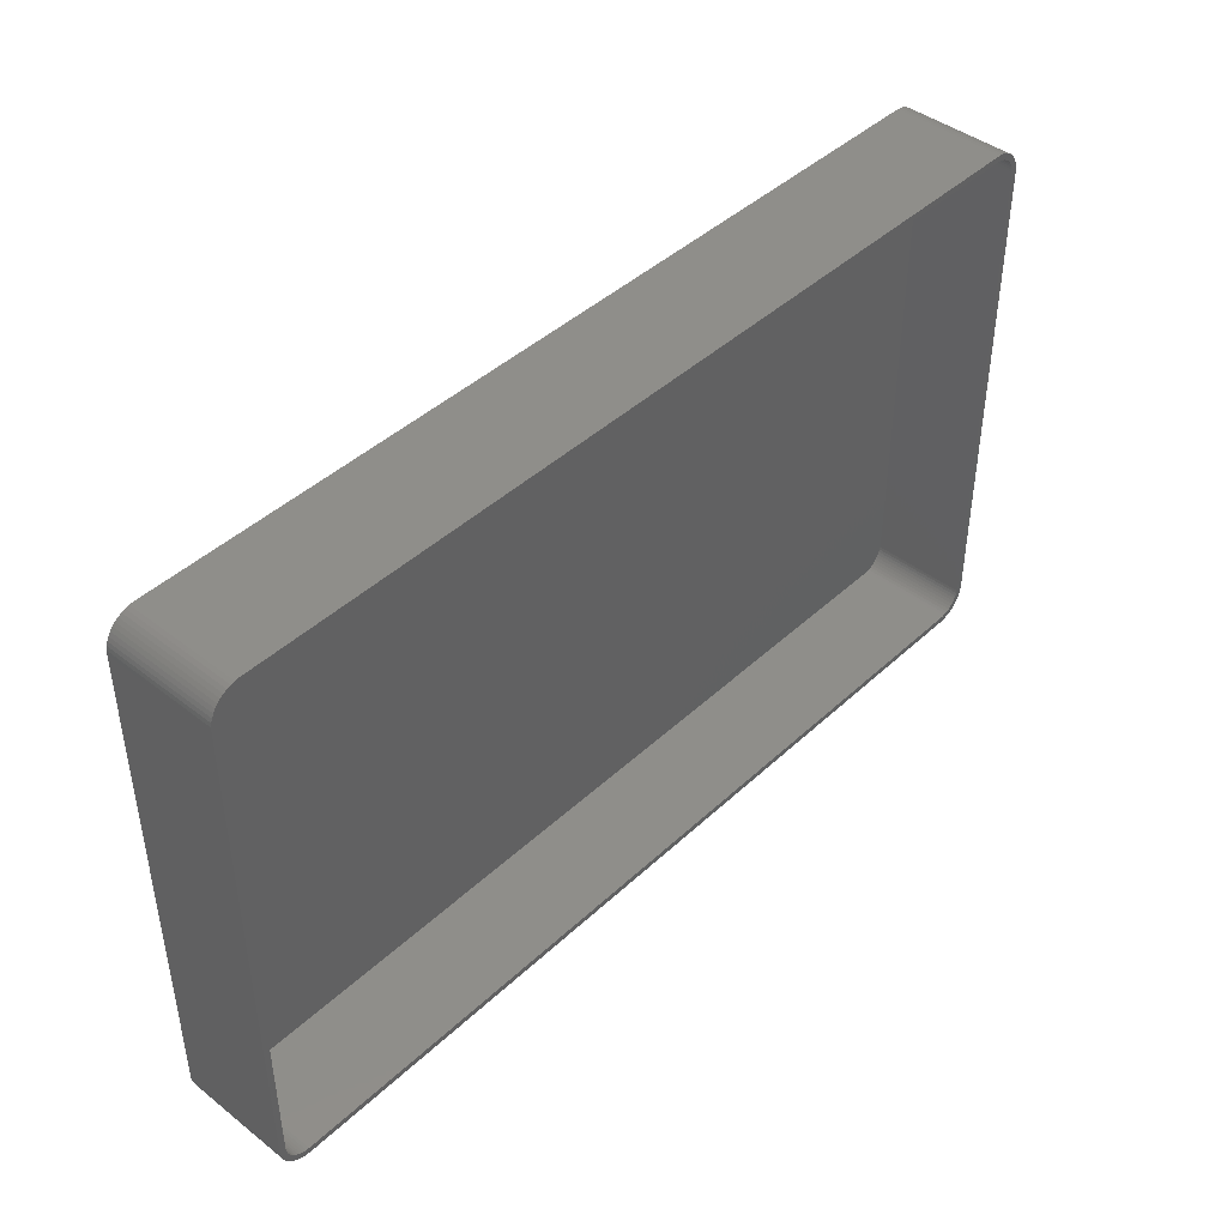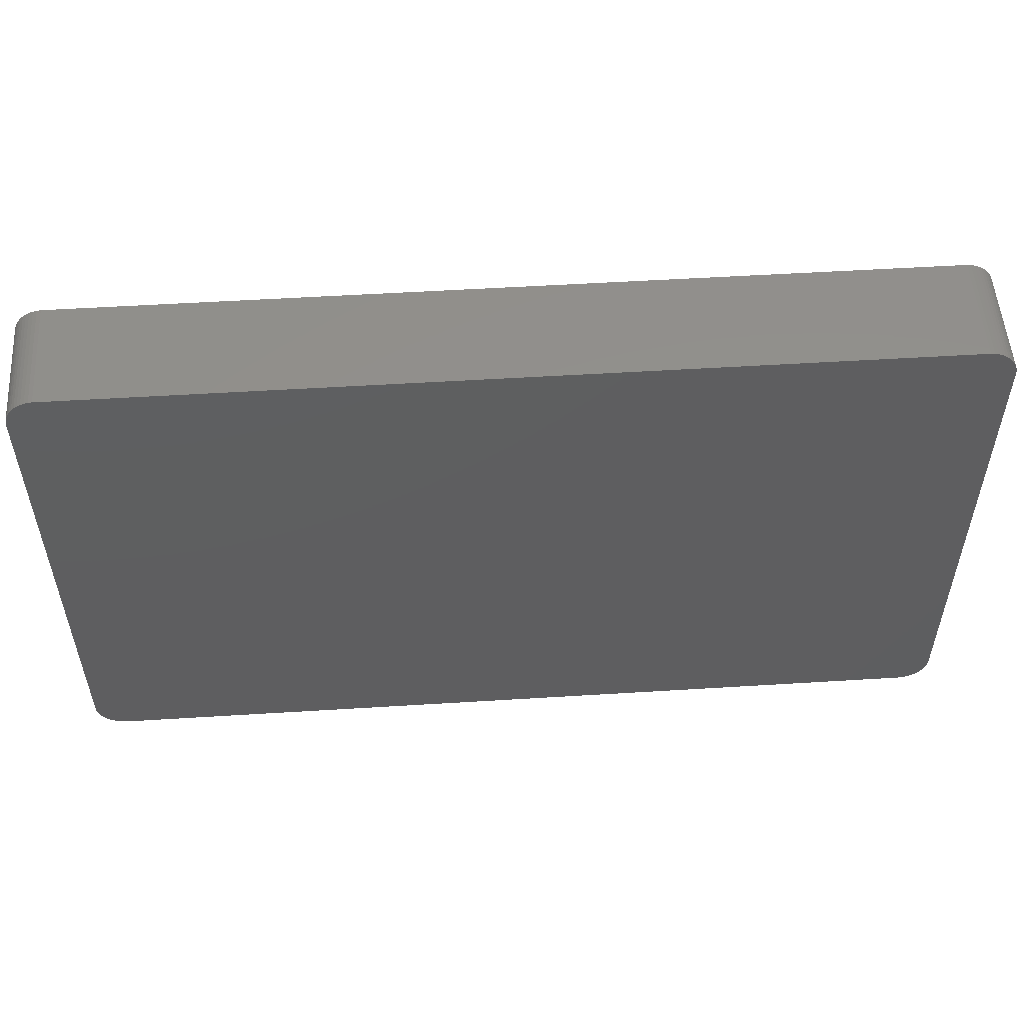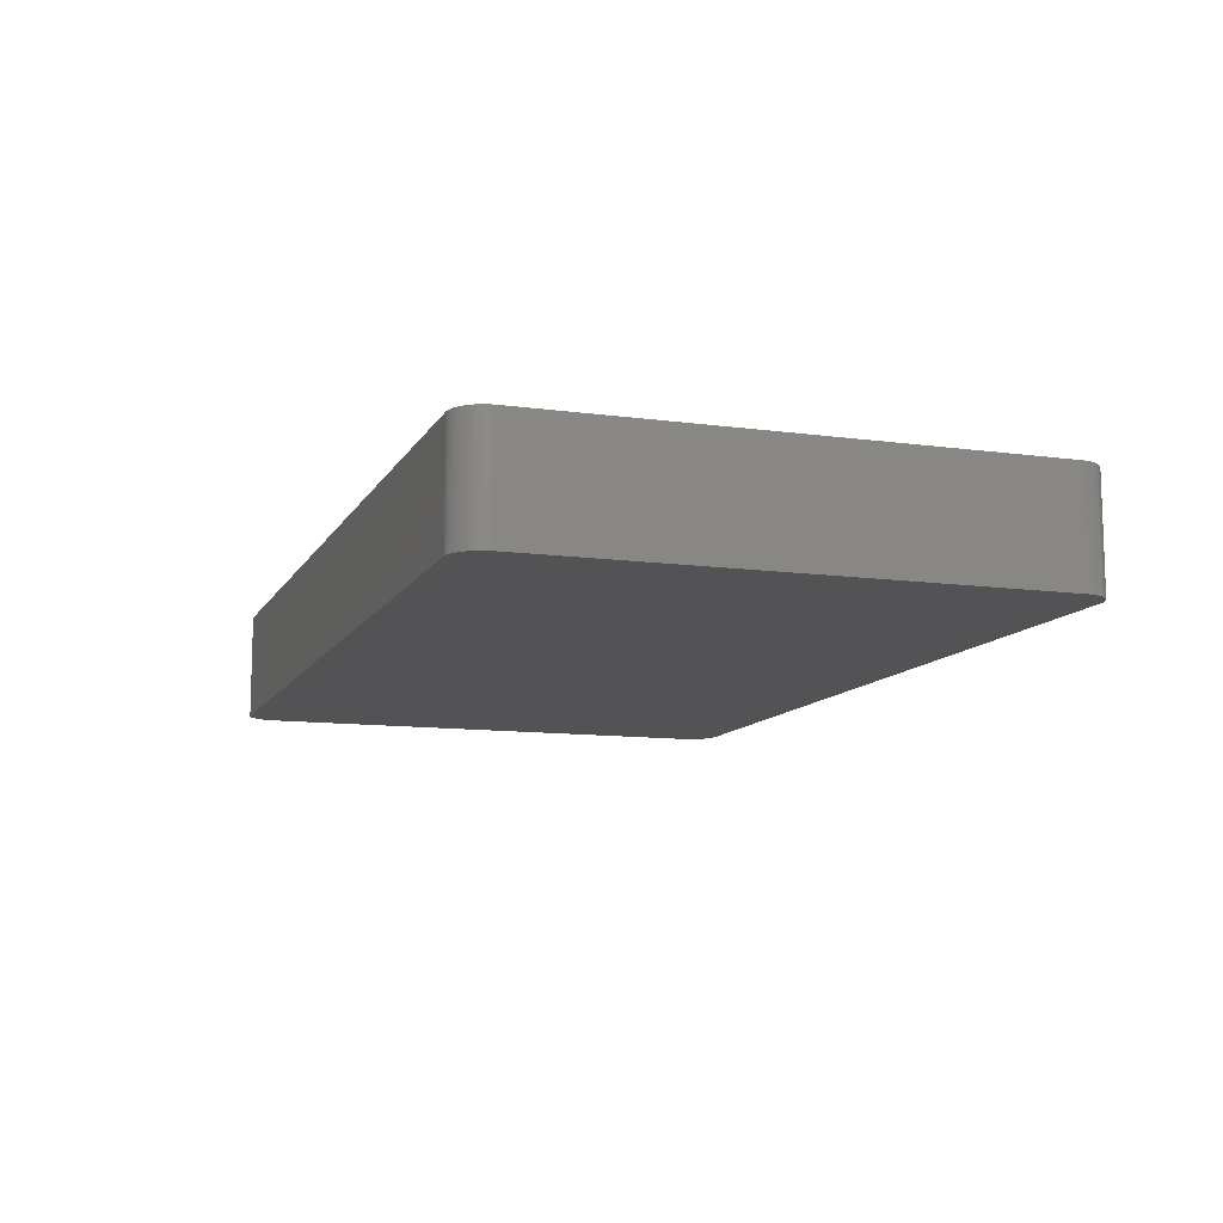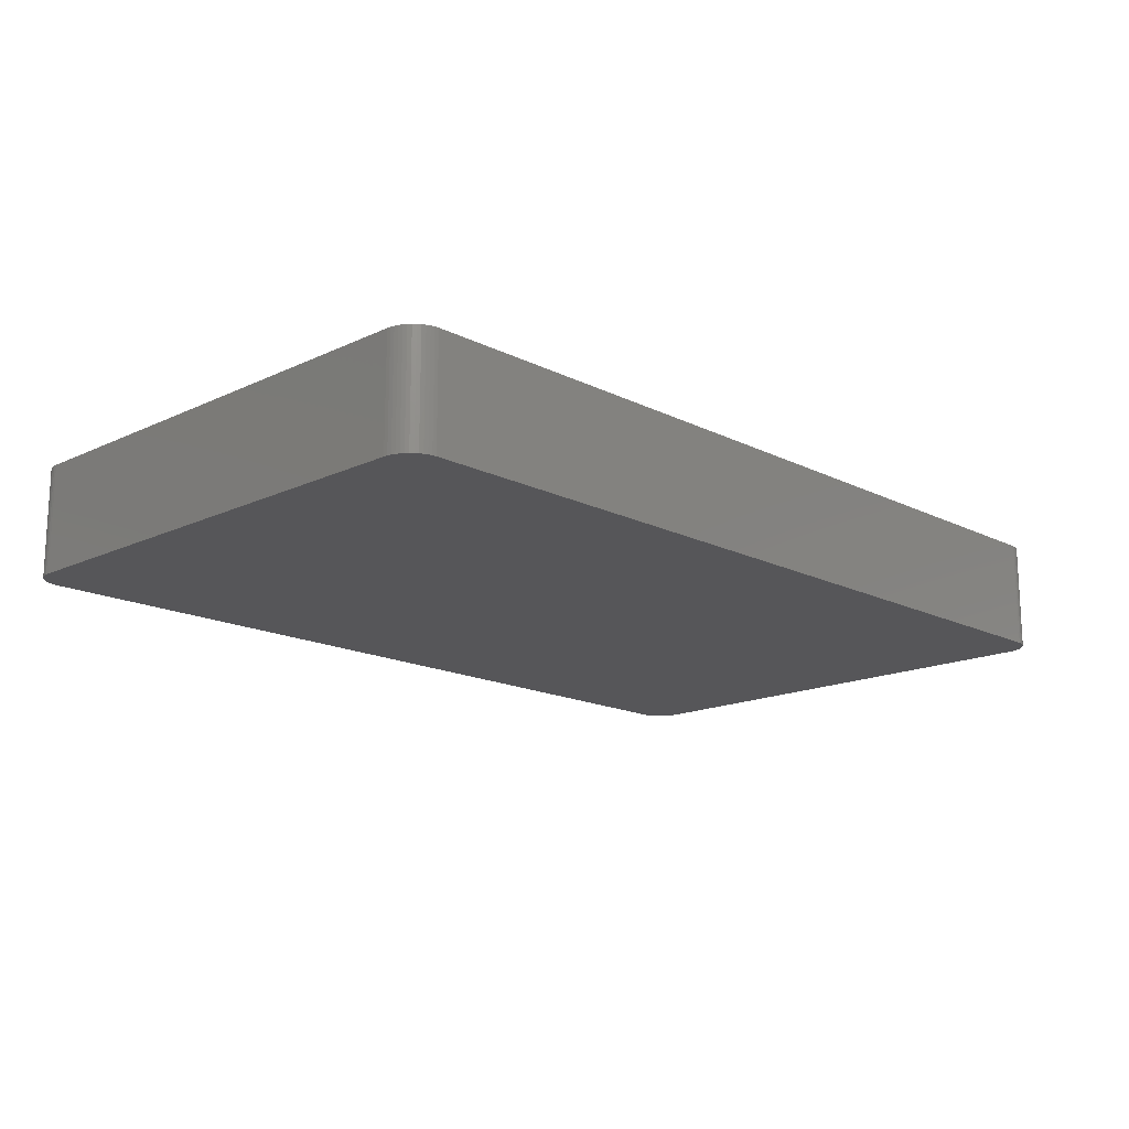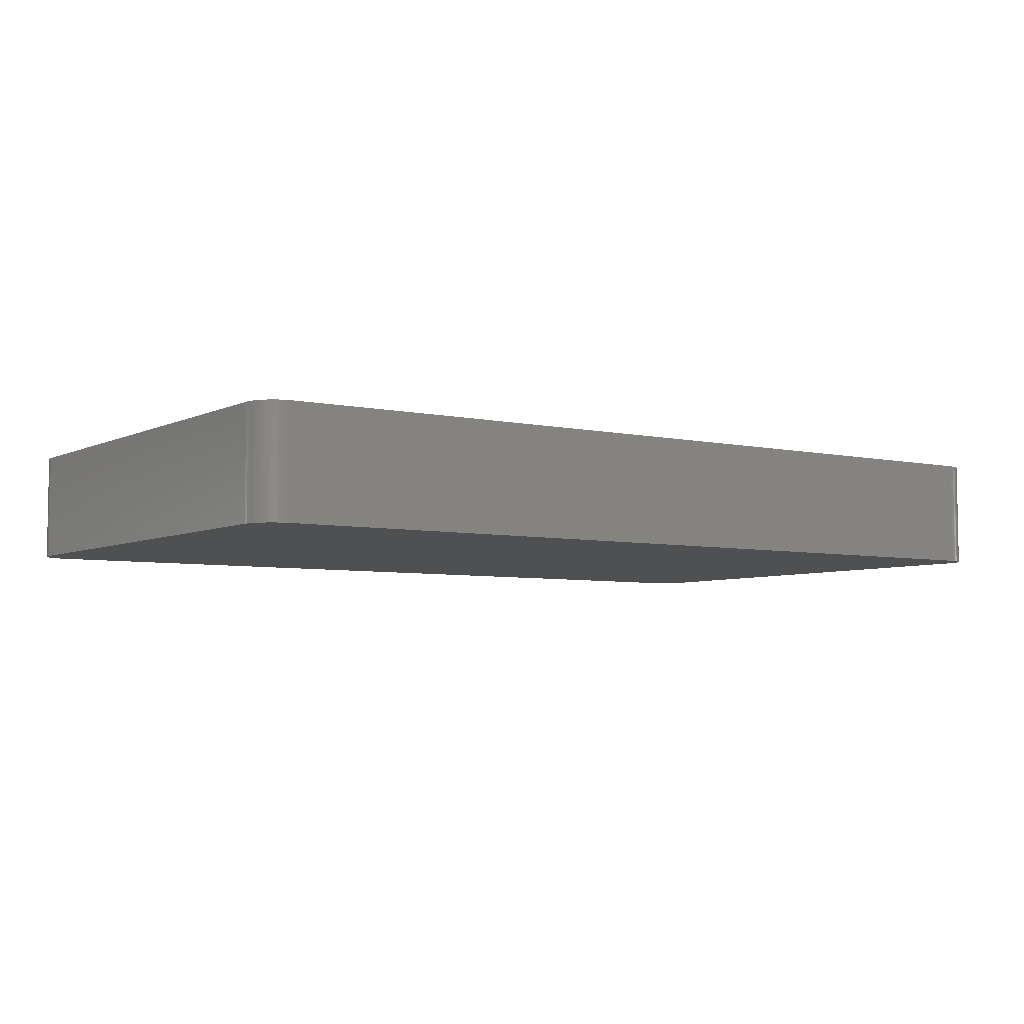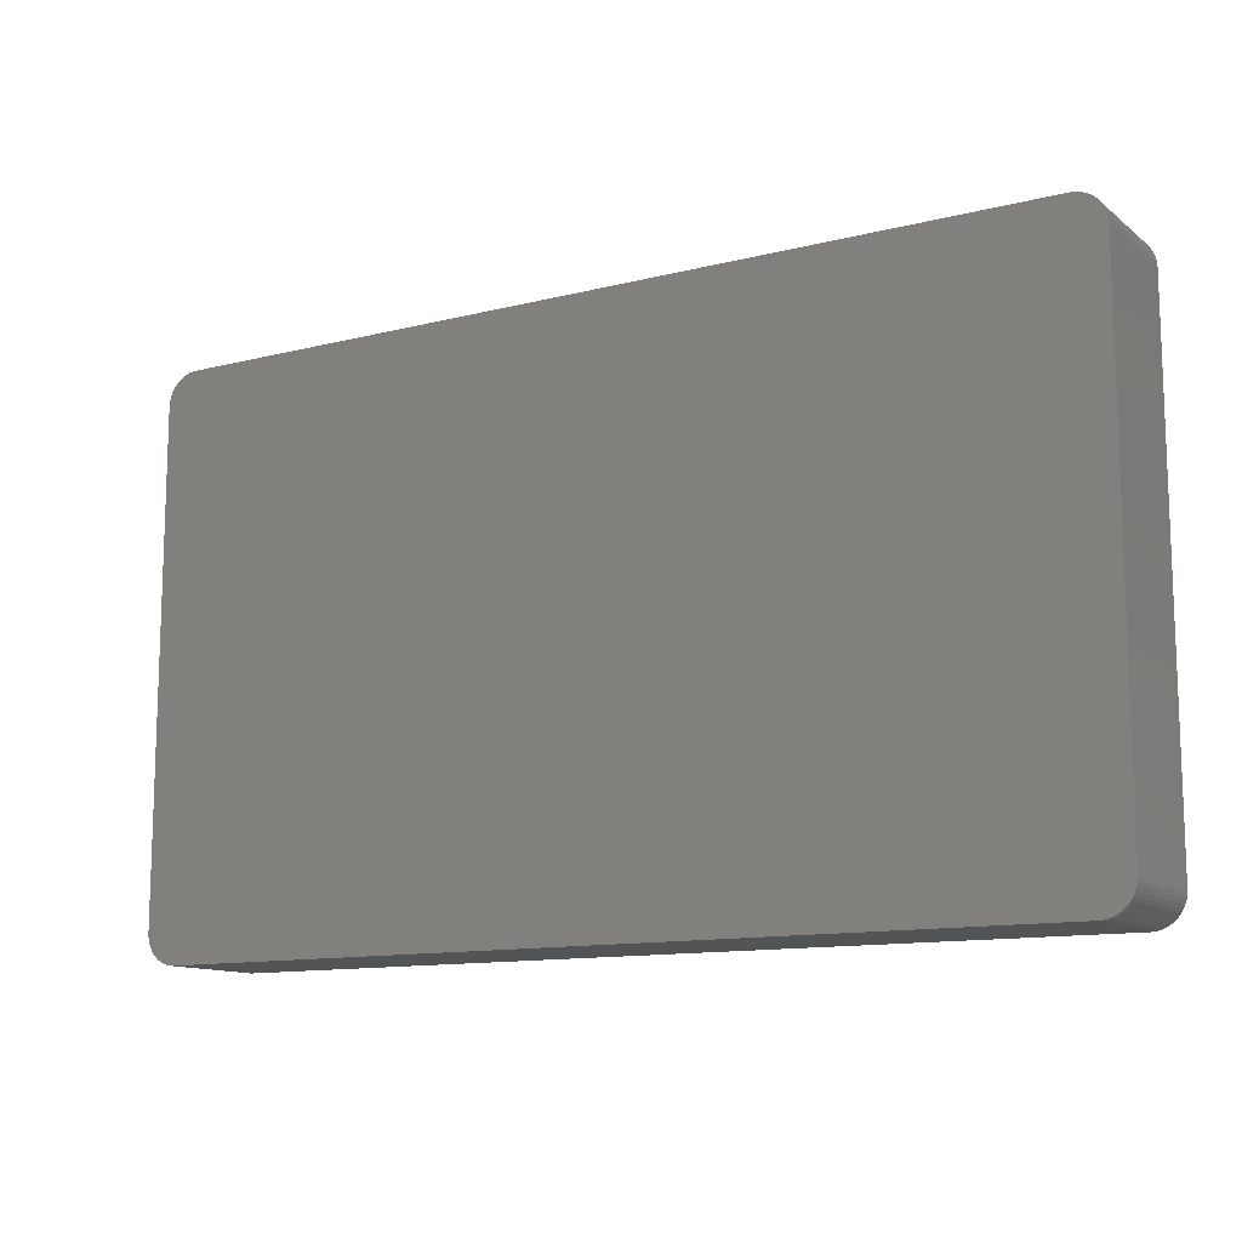
<metadata>
{"format":"stl","ext":"stl","renderer":"f3d","projection":"perspective","resolution":1024,"background":"white","views":[{"elev":43.3,"azim":-47.5,"up":"+Y"},{"elev":53.4,"azim":176.2,"up":"+Y"},{"elev":-11.0,"azim":-108.7,"up":"+Z"},{"elev":-16.1,"azim":134.1,"up":"+Z"},{"elev":-5.5,"azim":-34.6,"up":"+Z"},{"elev":-12.1,"azim":-149.2,"up":"+Y"}]}
</metadata>
<code>
# stl→obj: 208 verts, 412 faces
v 74 40 18
v 75 40 18
v 74.96 40.63 18
v 75 -40 18
v 73.97 40.5 18
v 74.84 41.24 18
v 74 -40 18
v 73.87 40.99 18
v 74.65 41.84 18
v 74.96 -40.63 18
v 73.72 41.47 18
v 74.38 42.41 18
v 73.97 -40.5 18
v 73.51 41.93 18
v 74.05 42.94 18
v 74.84 -41.24 18
v 73.87 -40.99 18
v 73.24 42.35 18
v 73.64 43.42 18
v 72.92 42.74 18
v 73.19 43.85 18
v 72.55 43.08 18
v 72.68 44.22 18
v 72.14 43.38 18
v 72.13 44.52 18
v 71.7 43.62 18
v 71.55 44.76 18
v 71.24 43.8 18
v 70.94 44.91 18
v 70.75 43.93 18
v 70.31 44.99 18
v 70.25 43.99 18
v -70.25 43.99 18
v -70.31 44.99 18
v -70.75 43.93 18
v -70.94 44.91 18
v -71.24 43.8 18
v -71.55 44.76 18
v -71.7 43.62 18
v -72.13 44.52 18
v -72.14 43.38 18
v -72.68 44.22 18
v -72.55 43.08 18
v -73.19 43.85 18
v -72.92 42.74 18
v -73.64 43.42 18
v -73.24 42.35 18
v -74.05 42.94 18
v -73.51 41.93 18
v -74.38 42.41 18
v -73.72 41.47 18
v -74.84 41.24 18
v -73.87 40.99 18
v -74.65 41.84 18
v 74.65 -41.84 18
v 73.72 -41.47 18
v 74.38 -42.41 18
v 73.51 -41.93 18
v 74.05 -42.94 18
v 73.24 -42.35 18
v 73.64 -43.42 18
v 72.92 -42.74 18
v 73.19 -43.85 18
v 72.55 -43.08 18
v 72.68 -44.22 18
v 72.14 -43.38 18
v 72.13 -44.52 18
v 71.7 -43.62 18
v 71.55 -44.76 18
v 71.24 -43.8 18
v 70.94 -44.91 18
v 70.75 -43.93 18
v 70.31 -44.99 18
v 70.25 -43.99 18
v -70.25 -43.99 18
v -70.31 -44.99 18
v -70.75 -43.93 18
v -70.94 -44.91 18
v -71.24 -43.8 18
v -71.55 -44.76 18
v -71.7 -43.62 18
v -72.13 -44.52 18
v -72.14 -43.38 18
v -72.68 -44.22 18
v -72.55 -43.08 18
v -73.19 -43.85 18
v -72.92 -42.74 18
v -73.64 -43.42 18
v -73.24 -42.35 18
v -74.05 -42.94 18
v -73.51 -41.93 18
v -74.38 -42.41 18
v -73.72 -41.47 18
v -74.65 -41.84 18
v -73.87 -40.99 18
v -74.84 -41.24 18
v -73.97 -40.5 18
v -74.96 -40.63 18
v -74 -40 18
v -74 40 18
v -75 40 18
v -73.97 40.5 18
v -75 -40 18
v -74.96 40.63 18
v 70.31 44.99 0
v -70.31 44.99 0
v -70.31 -44.99 0
v 70.31 -44.99 0
v 70.94 44.91 0
v 74.96 40.63 0
v 75 40 0
v -70.94 44.91 0
v -71.55 44.76 0
v -74.05 42.94 0
v -73.64 43.42 0
v 75 -40 0
v -72.13 44.52 0
v 74.65 41.84 0
v 74.84 41.24 0
v -73.19 43.85 0
v -71.55 -44.76 0
v -70.94 -44.91 0
v -73.64 -43.42 0
v -74.05 -42.94 0
v -75 -40 0
v -75 40 0
v -74.96 40.63 0
v 72.13 44.52 0
v 71.55 44.76 0
v 73.64 43.42 0
v 74.05 42.94 0
v 74.84 -41.24 0
v 74.65 -41.84 0
v 73.19 -43.85 0
v 73.64 -43.42 0
v -72.68 -44.22 0
v -72.13 -44.52 0
v -72.68 44.22 0
v 72.68 44.22 0
v 74.38 42.41 0
v 73.19 43.85 0
v 74.05 -42.94 0
v 72.13 -44.52 0
v 72.68 -44.22 0
v -73.19 -43.85 0
v -74.96 -40.63 0
v -74.38 42.41 0
v -74.84 41.24 0
v -74.65 41.84 0
v 74.38 -42.41 0
v 70.94 -44.91 0
v 71.55 -44.76 0
v -74.38 -42.41 0
v -74.65 -41.84 0
v -74.84 -41.24 0
v 74.96 -40.63 0
v 70.25 43.99 2
v 70.75 43.93 2
v -70.25 43.99 2
v -70.75 43.93 2
v 73.24 42.35 2
v 72.92 42.74 2
v 70.25 -43.99 2
v -70.25 -43.99 2
v 74 -40 2
v 74 40 2
v -71.7 43.62 2
v -71.24 43.8 2
v -72.14 43.38 2
v -72.92 42.74 2
v -72.55 43.08 2
v 71.24 43.8 2
v 71.7 43.62 2
v 72.14 43.38 2
v 72.55 43.08 2
v -73.24 -42.35 2
v -72.92 -42.74 2
v -74 40 2
v -74 -40 2
v -73.97 40.5 2
v -73.72 41.47 2
v -73.87 40.99 2
v 73.51 41.93 2
v 73.72 -41.47 2
v 73.87 -40.99 2
v 73.72 41.47 2
v 73.87 40.99 2
v 72.92 -42.74 2
v 73.24 -42.35 2
v 72.14 -43.38 2
v 71.7 -43.62 2
v 72.55 -43.08 2
v -71.7 -43.62 2
v -72.14 -43.38 2
v -71.24 -43.8 2
v -70.75 -43.93 2
v -72.55 -43.08 2
v -73.97 -40.5 2
v -73.24 42.35 2
v -73.51 41.93 2
v 73.97 40.5 2
v 73.51 -41.93 2
v 73.97 -40.5 2
v 71.24 -43.8 2
v 70.75 -43.93 2
v -73.72 -41.47 2
v -73.51 -41.93 2
v -73.87 -40.99 2
f 1 2 3
f 2 1 4
f 5 3 6
f 7 4 1
f 8 6 9
f 4 7 10
f 11 9 12
f 13 10 7
f 14 12 15
f 10 13 16
f 17 16 13
f 3 5 1
f 6 8 5
f 9 11 8
f 18 15 19
f 12 14 11
f 15 18 14
f 20 19 21
f 19 20 18
f 22 21 23
f 21 22 20
f 23 24 22
f 25 24 23
f 25 26 24
f 27 26 25
f 27 28 26
f 29 28 27
f 29 30 28
f 31 30 29
f 31 32 30
f 31 33 32
f 34 33 31
f 34 35 33
f 36 35 34
f 36 37 35
f 38 37 36
f 38 39 37
f 40 39 38
f 40 41 39
f 42 41 40
f 41 42 43
f 44 43 42
f 43 44 45
f 46 45 44
f 45 46 47
f 48 47 46
f 47 48 49
f 50 49 48
f 49 50 51
f 52 53 54
f 51 54 53
f 54 51 50
f 16 17 55
f 56 55 17
f 55 56 57
f 58 57 56
f 57 58 59
f 60 59 58
f 59 60 61
f 62 61 60
f 61 62 63
f 64 63 62
f 63 64 65
f 66 65 64
f 66 67 65
f 68 67 66
f 68 69 67
f 70 69 68
f 70 71 69
f 72 71 70
f 72 73 71
f 74 73 72
f 75 73 74
f 75 76 73
f 77 76 75
f 77 78 76
f 79 78 77
f 79 80 78
f 81 80 79
f 81 82 80
f 83 82 81
f 84 83 85
f 83 84 82
f 86 85 87
f 85 86 84
f 88 87 89
f 90 89 91
f 87 88 86
f 92 91 93
f 94 93 95
f 96 95 97
f 89 90 88
f 98 97 99
f 100 101 99
f 53 52 102
f 103 99 101
f 104 102 52
f 98 99 103
f 102 104 100
f 91 92 90
f 100 104 101
f 93 94 92
f 95 96 94
f 97 98 96
f 105 34 31
f 34 105 106
f 107 73 76
f 73 107 108
f 109 31 29
f 31 109 105
f 2 110 3
f 110 2 111
f 112 38 36
f 38 112 113
f 114 46 115
f 46 114 48
f 4 111 2
f 111 4 116
f 113 40 38
f 40 113 117
f 6 118 9
f 118 6 119
f 120 46 44
f 46 120 115
f 121 78 80
f 78 121 122
f 123 90 124
f 90 123 88
f 125 101 126
f 101 125 103
f 126 104 127
f 104 126 101
f 128 27 25
f 27 128 129
f 15 130 19
f 130 15 131
f 3 119 6
f 119 3 110
f 55 132 16
f 132 55 133
f 134 61 63
f 61 134 135
f 136 82 84
f 82 136 137
f 117 42 40
f 42 117 138
f 129 29 27
f 29 129 109
f 139 25 23
f 25 139 128
f 9 140 12
f 140 9 118
f 12 131 15
f 131 12 140
f 130 21 19
f 21 130 141
f 61 142 59
f 142 61 135
f 143 65 67
f 65 143 144
f 137 80 82
f 80 137 121
f 122 76 78
f 76 122 107
f 123 86 88
f 86 123 145
f 146 103 125
f 103 146 98
f 147 48 114
f 48 147 50
f 148 54 149
f 54 148 52
f 141 23 21
f 23 141 139
f 59 150 57
f 150 59 142
f 57 133 55
f 133 57 150
f 108 71 73
f 71 108 151
f 152 67 69
f 67 152 143
f 145 84 86
f 84 145 136
f 153 94 154
f 94 153 92
f 124 92 153
f 92 124 90
f 154 96 155
f 96 154 94
f 106 36 34
f 36 106 112
f 138 44 42
f 44 138 120
f 149 50 147
f 50 149 54
f 10 116 4
f 116 10 156
f 16 156 10
f 156 16 132
f 144 63 65
f 63 144 134
f 151 69 71
f 69 151 152
f 108 116 156
f 116 108 111
f 108 156 132
f 105 111 108
f 108 132 133
f 111 105 110
f 108 133 150
f 110 105 119
f 108 150 142
f 119 105 118
f 108 142 135
f 118 105 140
f 108 135 134
f 140 105 131
f 108 134 144
f 131 105 130
f 108 144 143
f 130 105 141
f 108 143 152
f 141 105 139
f 108 152 151
f 139 105 128
f 128 105 129
f 129 105 109
f 107 105 108
f 107 106 105
f 125 107 122
f 107 125 106
f 125 122 121
f 126 106 125
f 125 121 137
f 106 126 112
f 125 137 136
f 112 126 113
f 125 136 145
f 113 126 117
f 125 145 123
f 117 126 138
f 125 123 124
f 138 126 120
f 125 124 153
f 120 126 115
f 125 153 154
f 115 126 114
f 125 154 155
f 114 126 147
f 125 155 146
f 147 126 149
f 149 126 148
f 148 126 127
f 155 98 146
f 98 155 96
f 127 52 148
f 52 127 104
f 157 30 32
f 30 157 158
f 159 32 33
f 32 159 157
f 160 33 35
f 33 160 159
f 161 20 162
f 20 161 18
f 163 75 74
f 75 163 164
f 165 1 166
f 1 165 7
f 167 37 39
f 37 167 168
f 169 39 41
f 39 169 167
f 170 43 45
f 43 170 171
f 172 26 28
f 26 172 173
f 173 24 26
f 24 173 174
f 175 20 22
f 20 175 162
f 87 176 89
f 176 87 177
f 99 178 100
f 178 99 179
f 100 180 102
f 180 100 178
f 53 181 51
f 181 53 182
f 168 35 37
f 35 168 160
f 158 28 30
f 28 158 172
f 174 22 24
f 22 174 175
f 183 18 161
f 18 183 14
f 184 17 185
f 17 184 56
f 186 14 183
f 14 186 11
f 187 11 186
f 11 187 8
f 188 60 189
f 60 188 62
f 190 68 66
f 68 190 191
f 188 64 62
f 64 188 192
f 193 83 81
f 83 193 194
f 195 81 79
f 81 195 193
f 196 79 77
f 79 196 195
f 197 87 85
f 87 197 177
f 97 179 99
f 179 97 198
f 49 199 47
f 199 49 200
f 47 170 45
f 170 47 199
f 201 8 187
f 8 201 5
f 166 5 201
f 5 166 1
f 202 56 184
f 56 202 58
f 189 58 202
f 58 189 60
f 185 13 203
f 13 185 17
f 192 66 64
f 66 192 190
f 191 70 68
f 70 191 204
f 205 74 72
f 74 205 163
f 164 77 75
f 77 164 196
f 91 206 93
f 206 91 207
f 89 207 91
f 207 89 176
f 93 208 95
f 208 93 206
f 171 41 43
f 41 171 169
f 51 200 49
f 200 51 181
f 102 182 53
f 182 102 180
f 203 7 165
f 7 203 13
f 204 72 70
f 72 204 205
f 194 85 83
f 85 194 197
f 157 166 201
f 166 157 165
f 157 201 187
f 163 165 157
f 157 187 186
f 165 163 203
f 157 186 183
f 203 163 185
f 157 183 161
f 185 163 184
f 157 161 162
f 184 163 202
f 157 162 175
f 202 163 189
f 157 175 174
f 189 163 188
f 157 174 173
f 188 163 192
f 157 173 172
f 192 163 190
f 157 172 158
f 190 163 191
f 191 163 204
f 204 163 205
f 159 163 157
f 159 164 163
f 178 159 160
f 159 178 164
f 178 160 168
f 179 164 178
f 178 168 167
f 164 179 196
f 178 167 169
f 196 179 195
f 178 169 171
f 195 179 193
f 178 171 170
f 193 179 194
f 178 170 199
f 194 179 197
f 178 199 200
f 197 179 177
f 178 200 181
f 177 179 176
f 178 181 182
f 176 179 207
f 178 182 180
f 207 179 206
f 206 179 208
f 208 179 198
f 95 198 97
f 198 95 208

</code>
